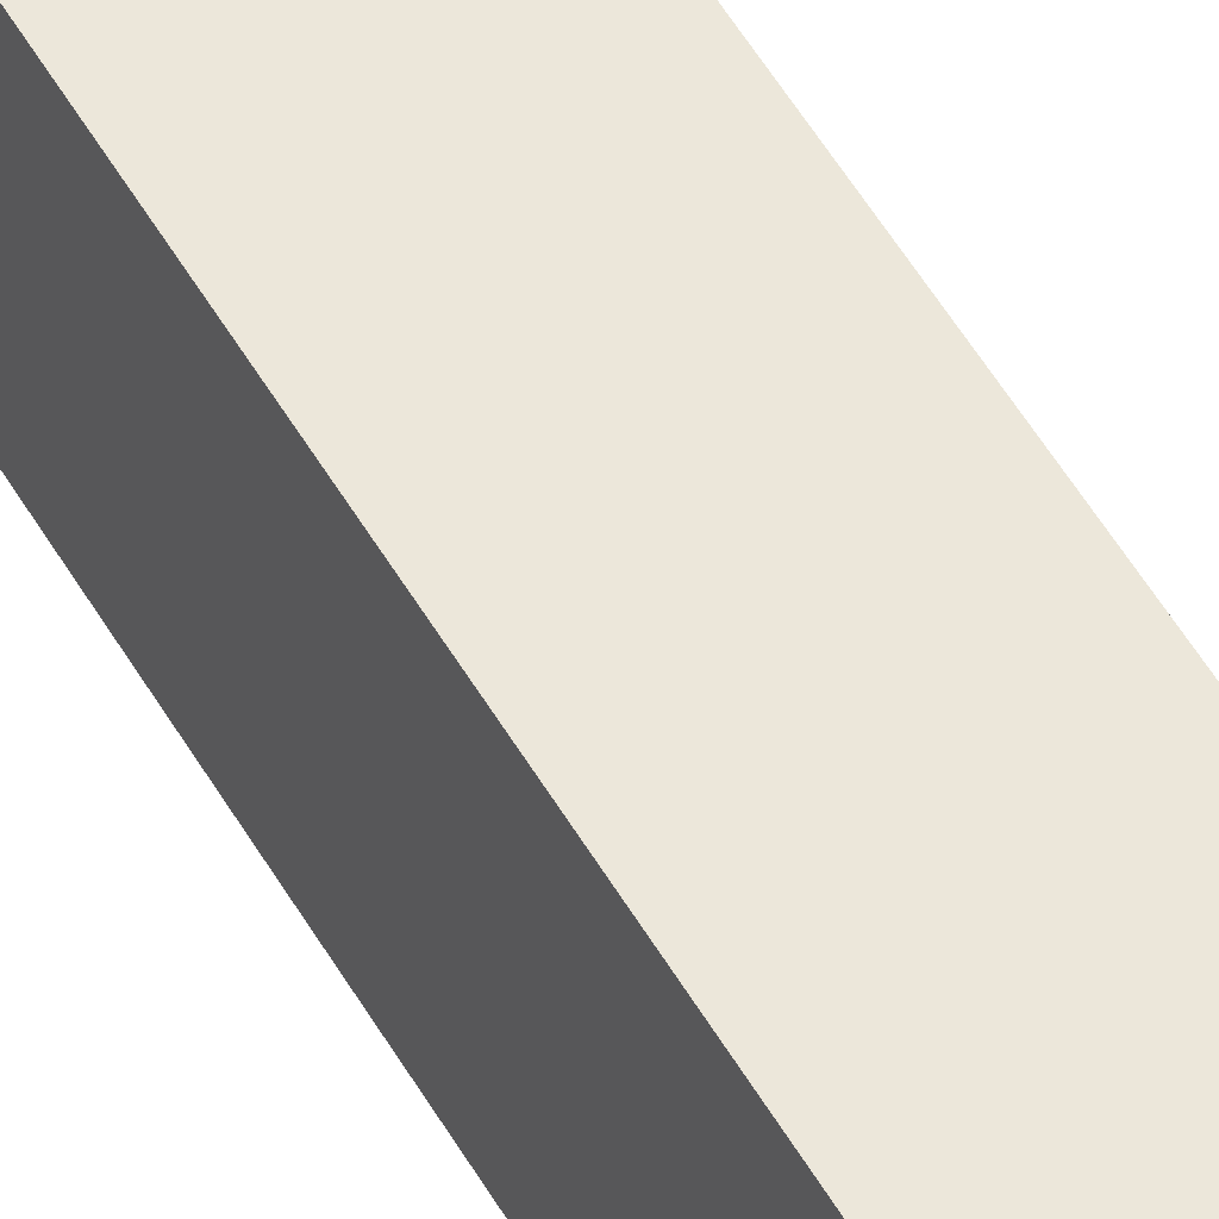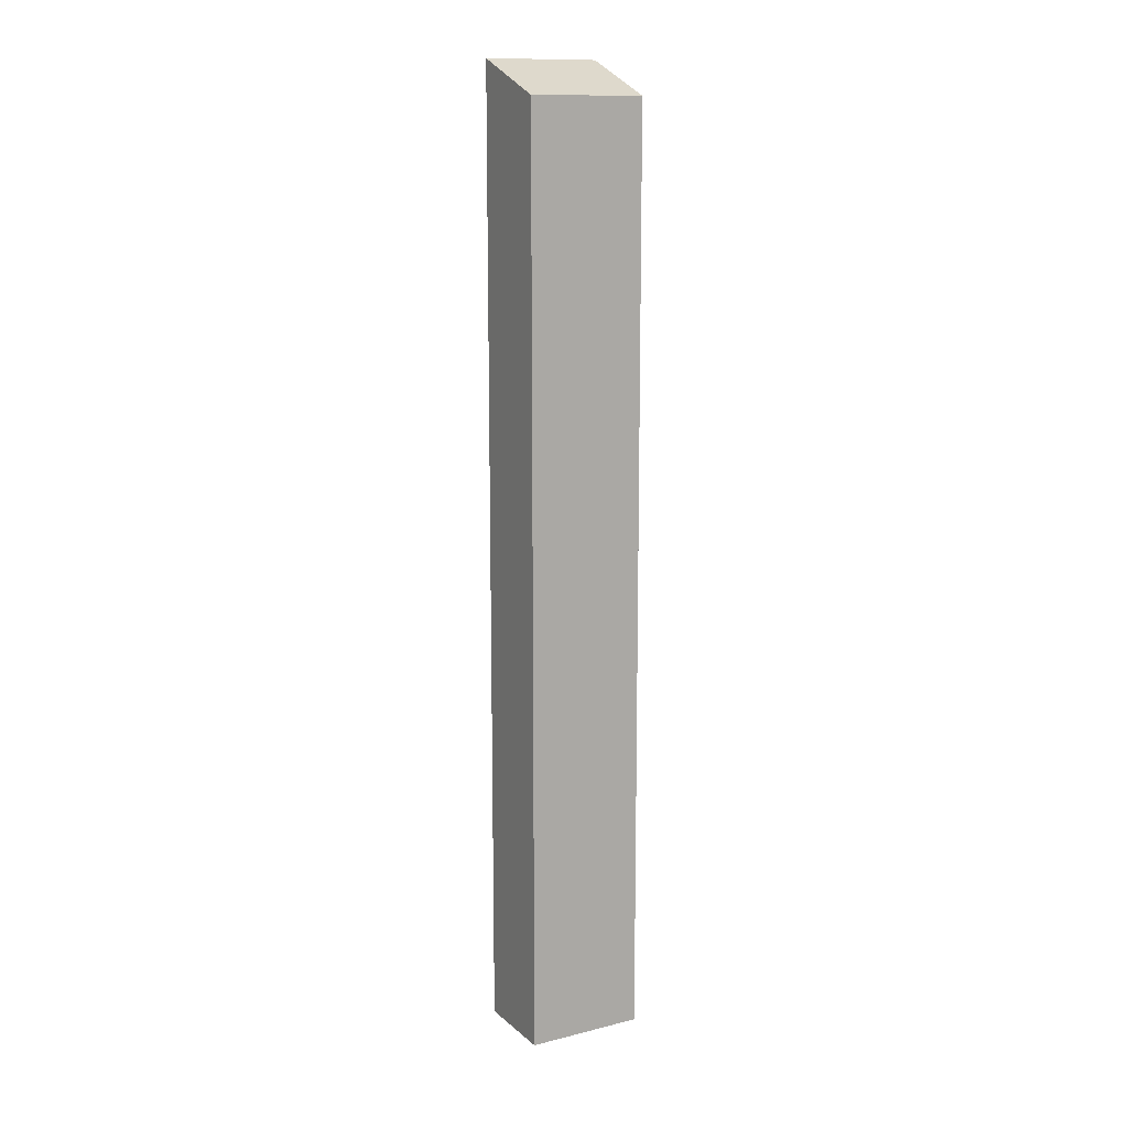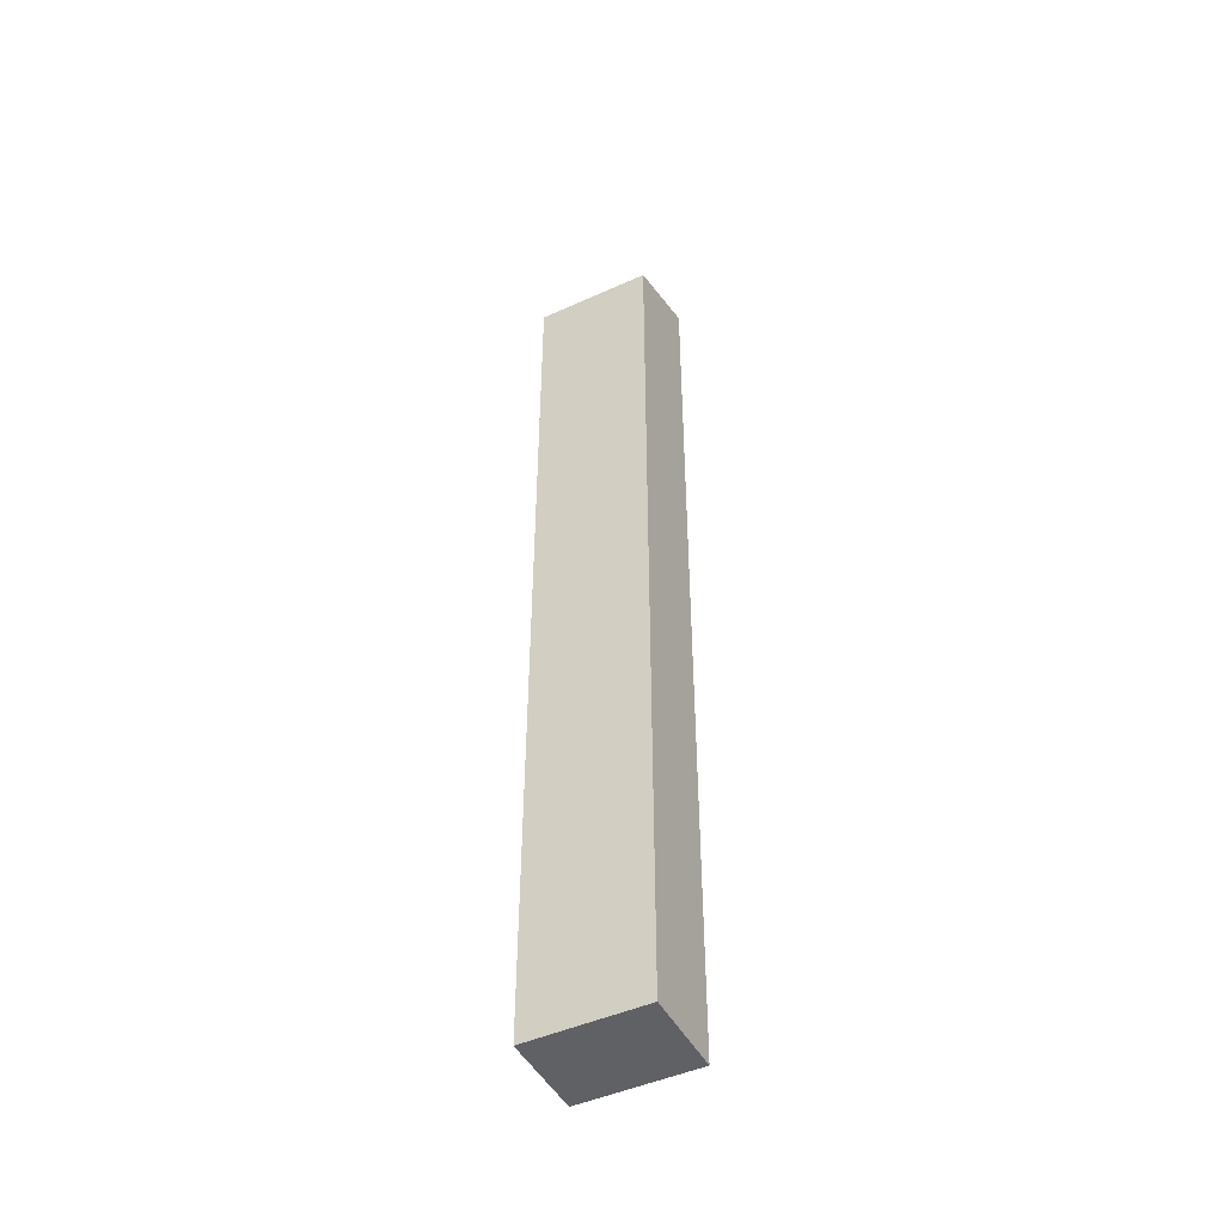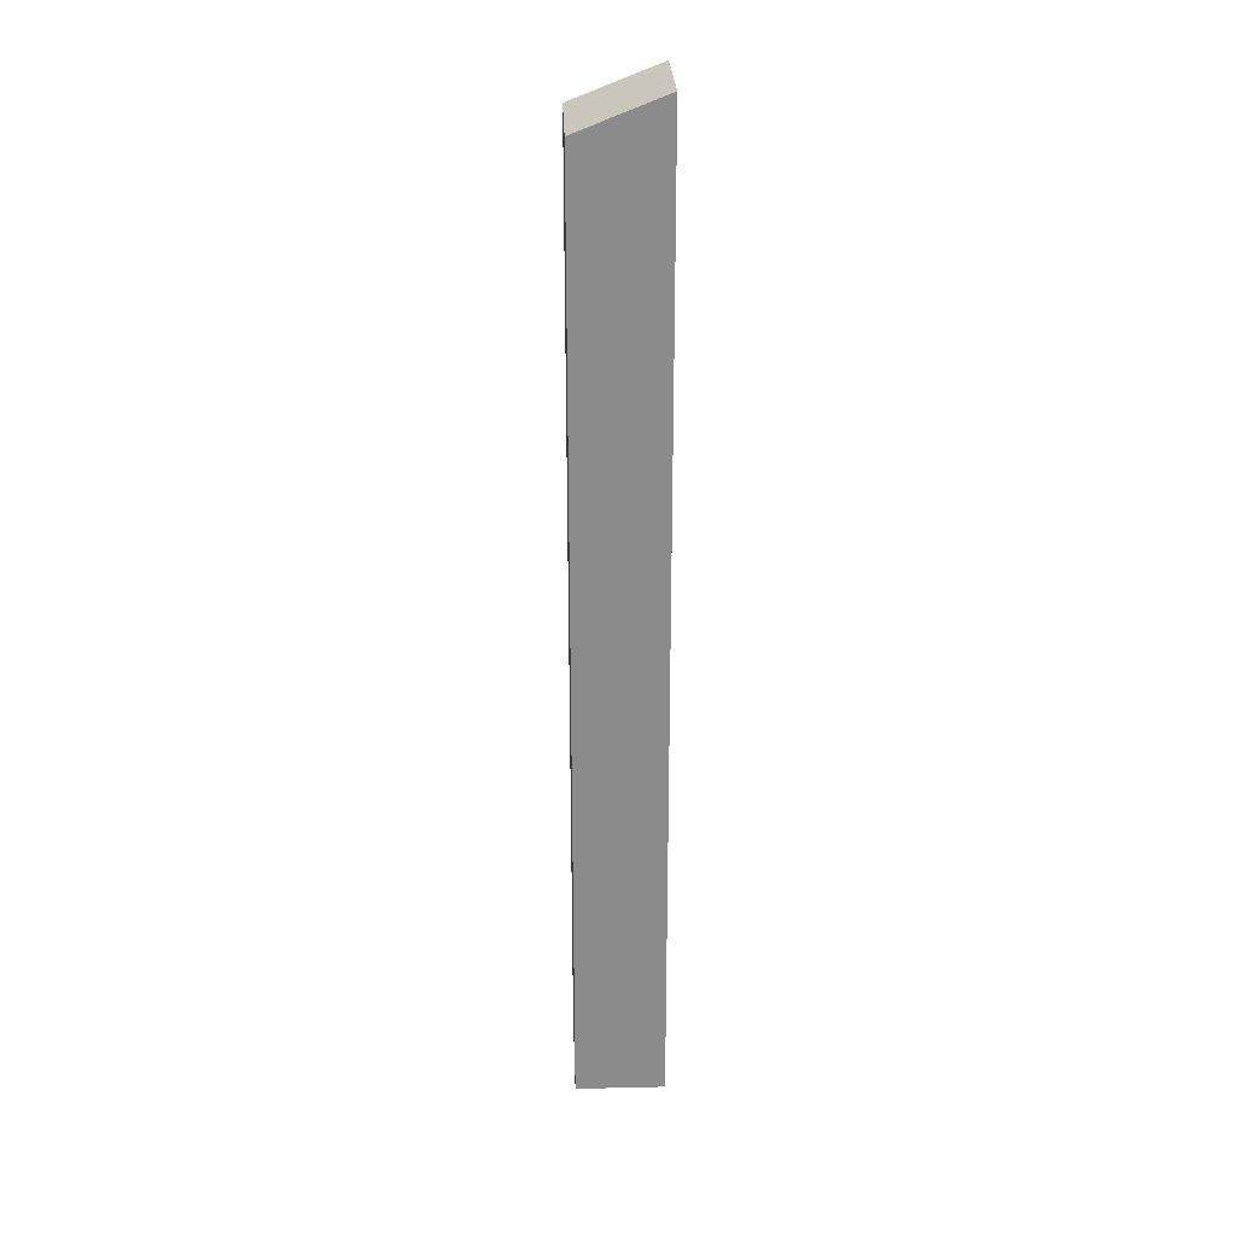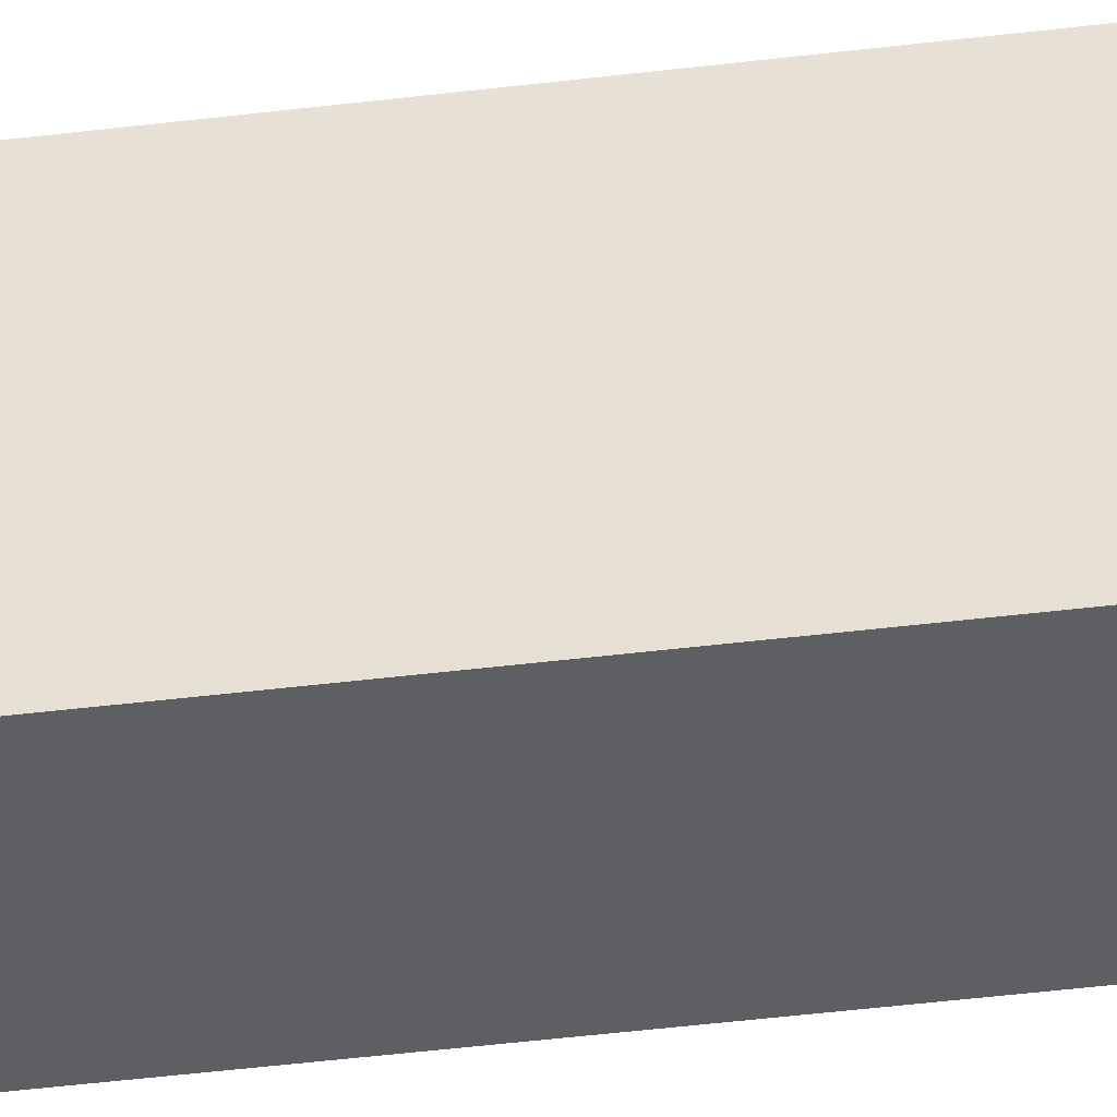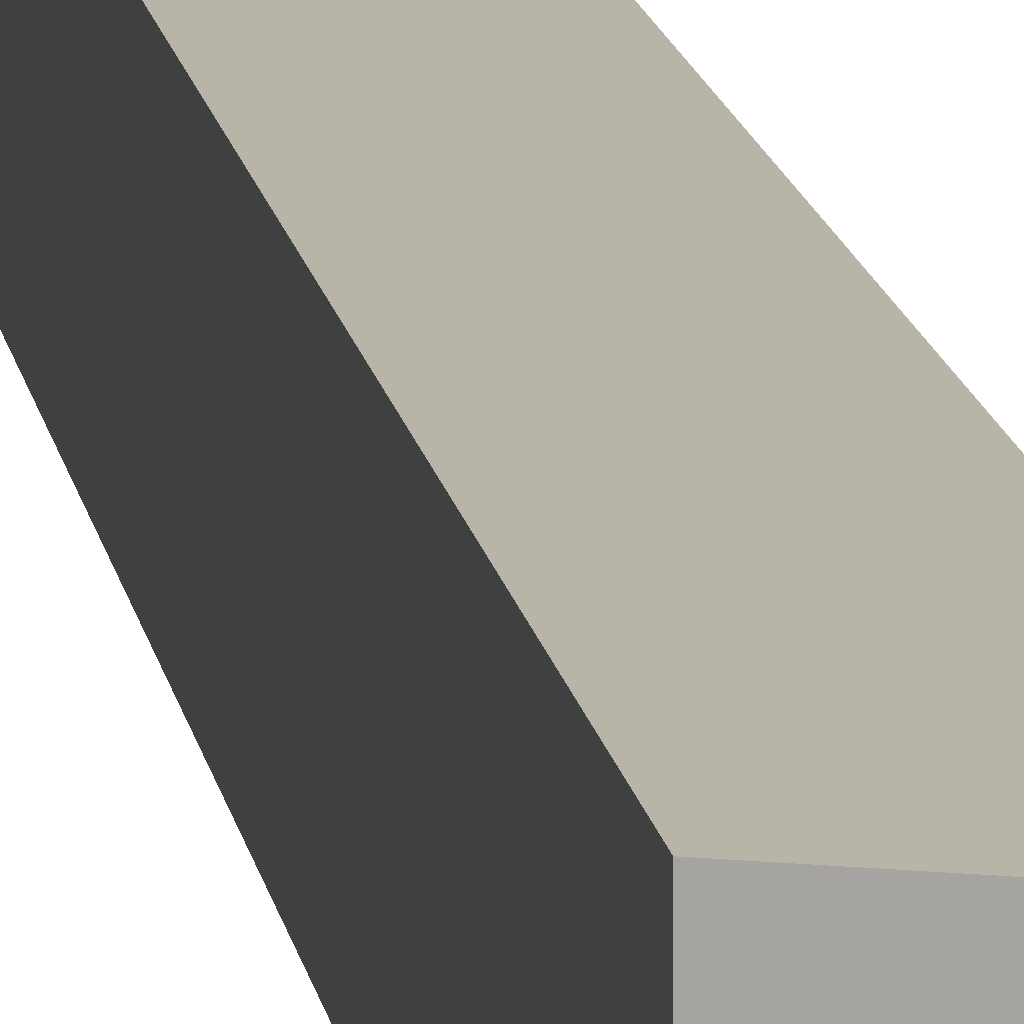
<metadata>
{"format":"obj","ext":"obj","renderer":"f3d","projection":"perspective","resolution":1024,"background":"white","views":[{"elev":53.1,"azim":150.6,"up":"+Y"},{"elev":13.0,"azim":-119.4,"up":"+Z"},{"elev":-47.3,"azim":-63.0,"up":"+Z"},{"elev":26.3,"azim":-2.1,"up":"+Z"},{"elev":-41.2,"azim":-81.3,"up":"+Y"},{"elev":13.0,"azim":-8.2,"up":"+Y"}]}
</metadata>
<code>
g Mesh1 Model
v -0.1138 0 1.19
v -0.1138 0 -1.281
v 0.119 0 -1.281
v 0.119 0 1.281
f 1 2 3 4
v -0.1138 0.3125 1.19
v -0.1138 0.3125 -1.281
f 2 1 5 6
v 0.119 0.3125 1.281
f 1 4 7 5
v 0.119 0.3125 -1.281
f 4 3 8 7
f 3 2 6 8
f 6 5 7 8

</code>
